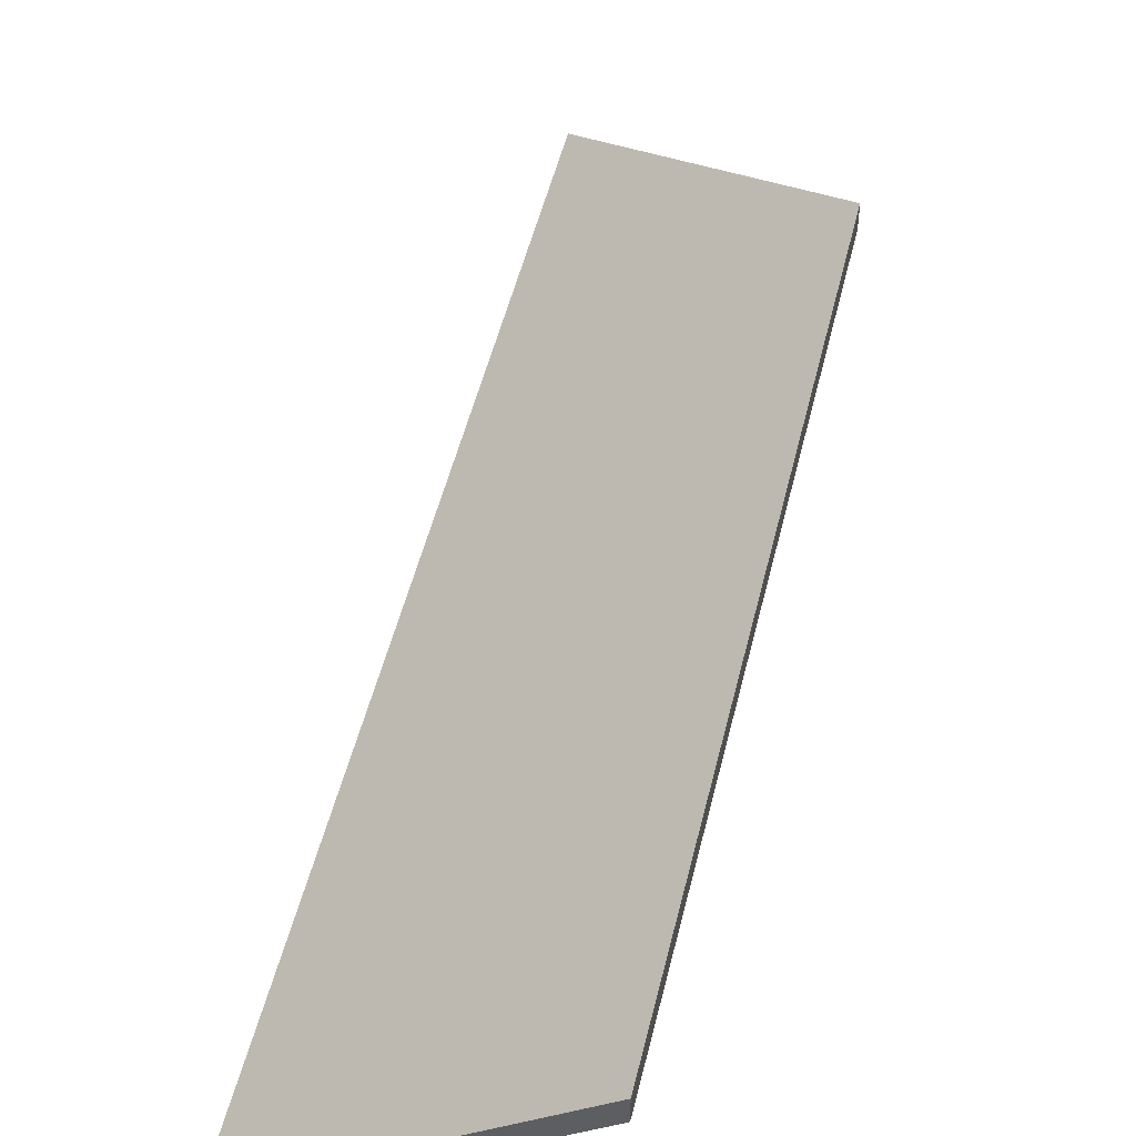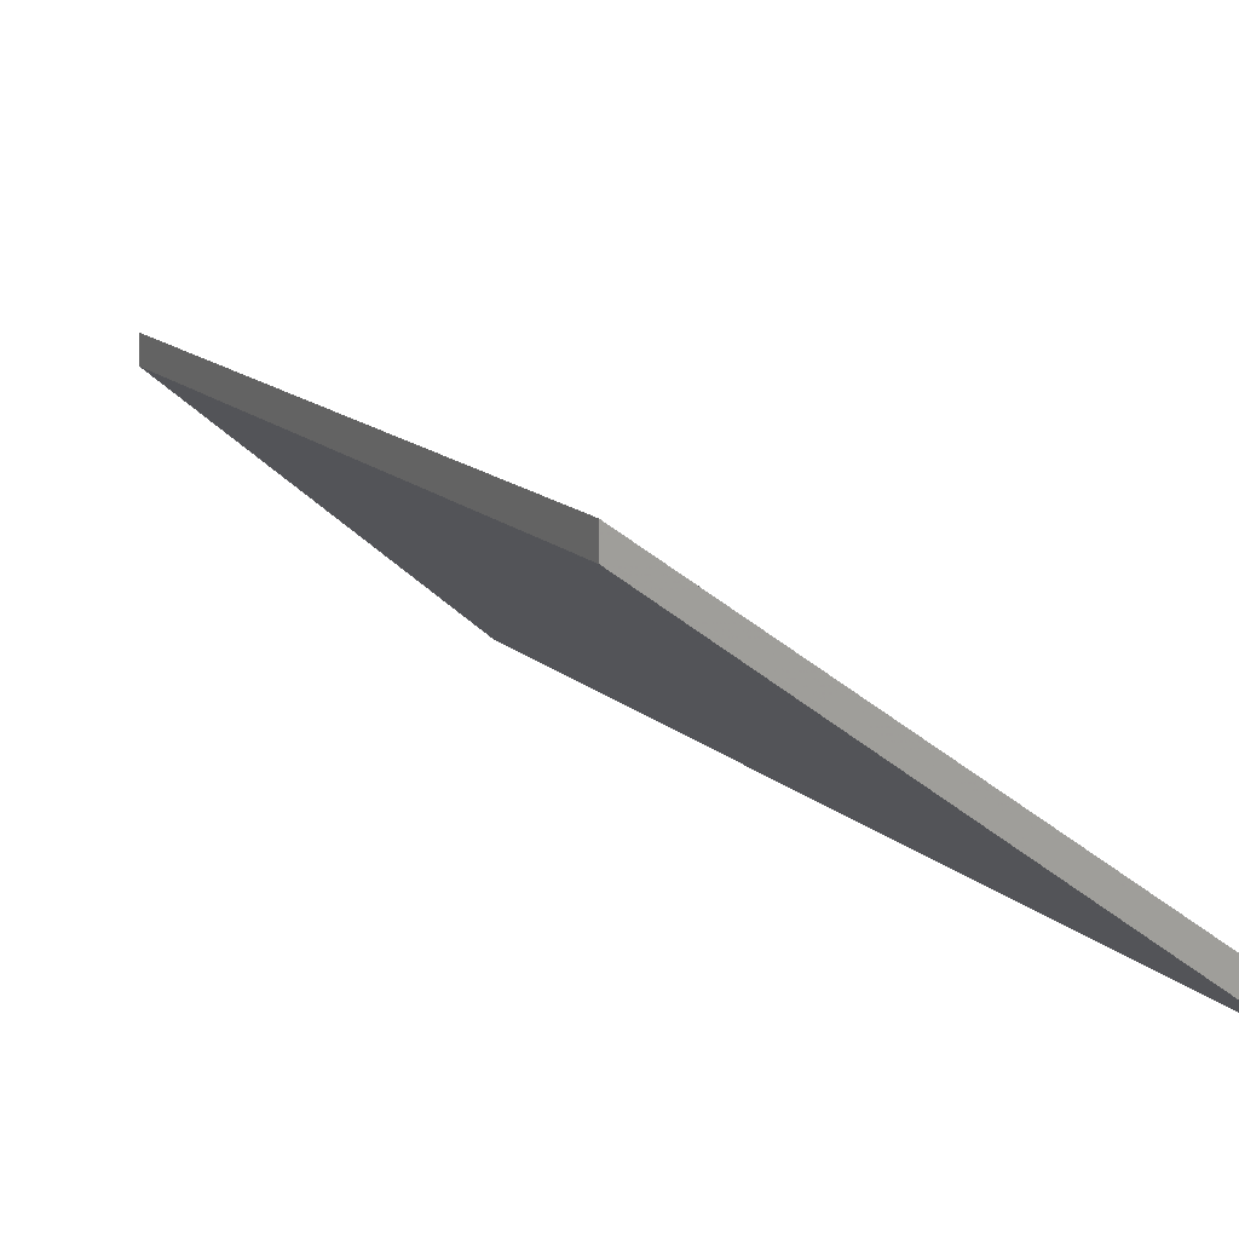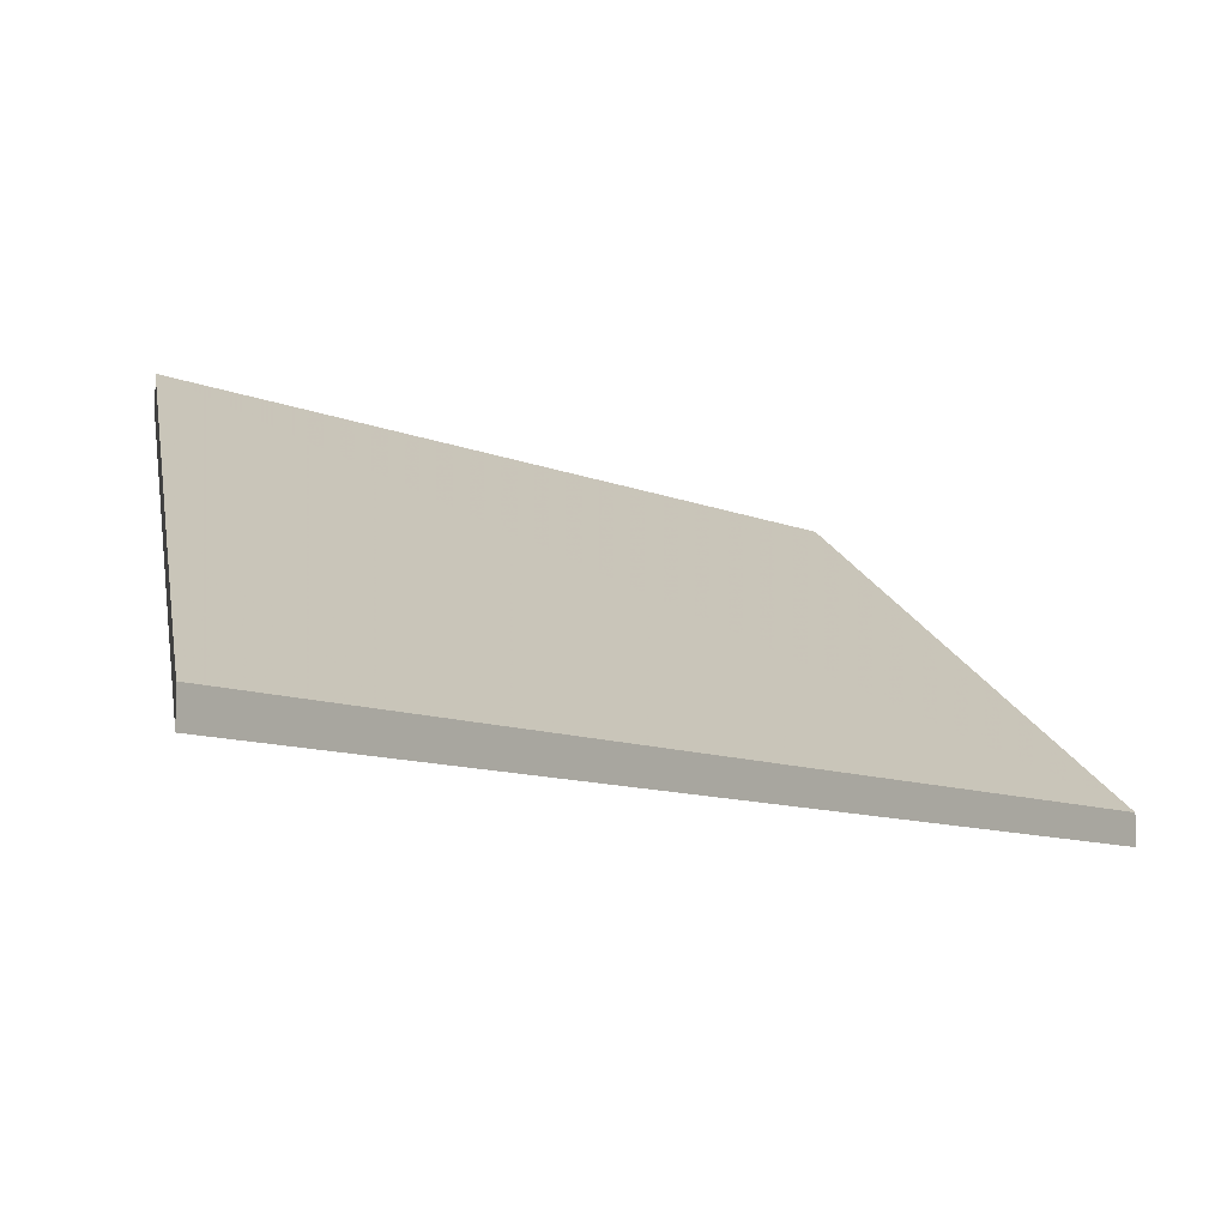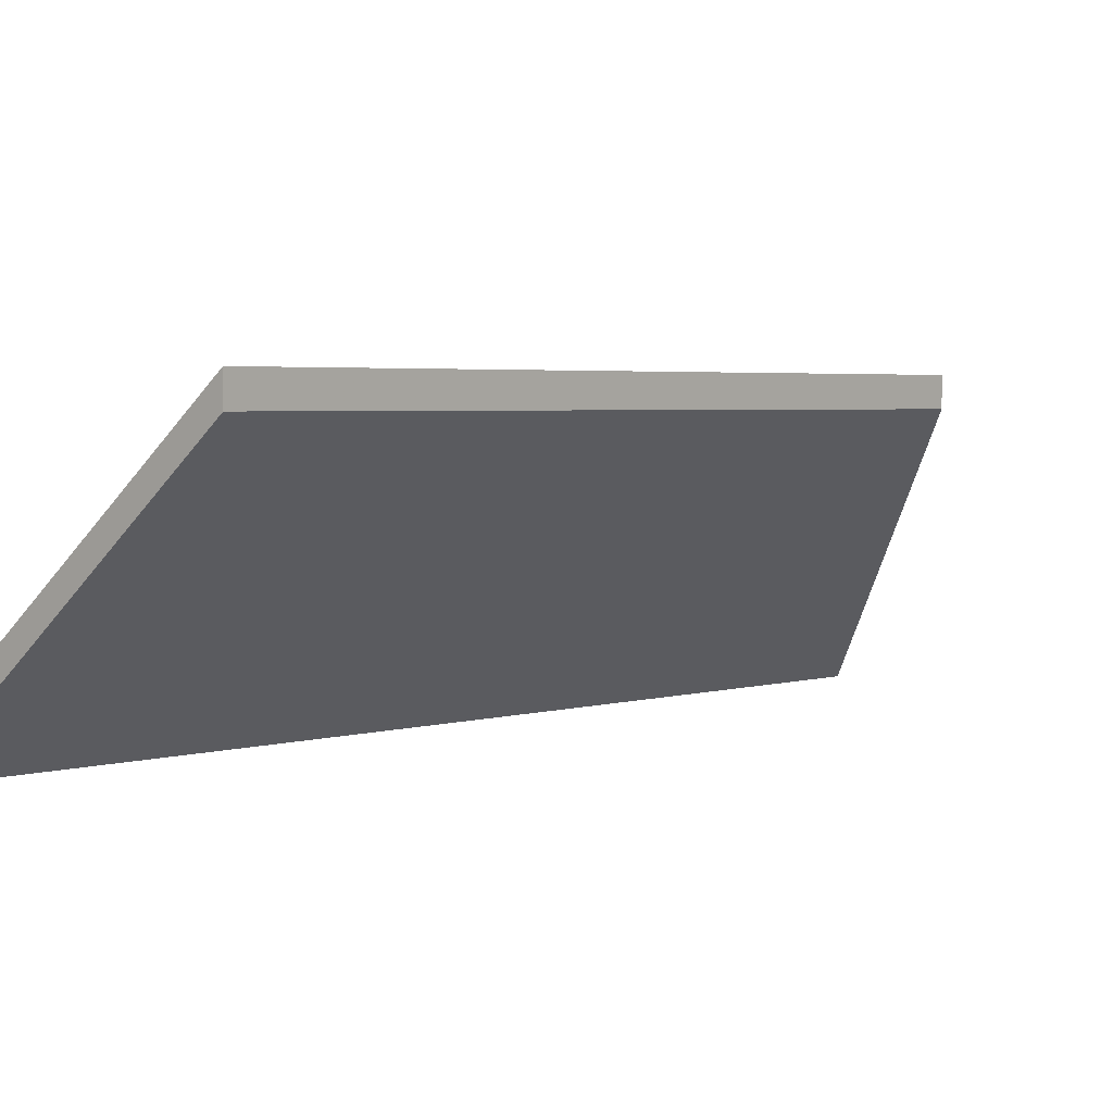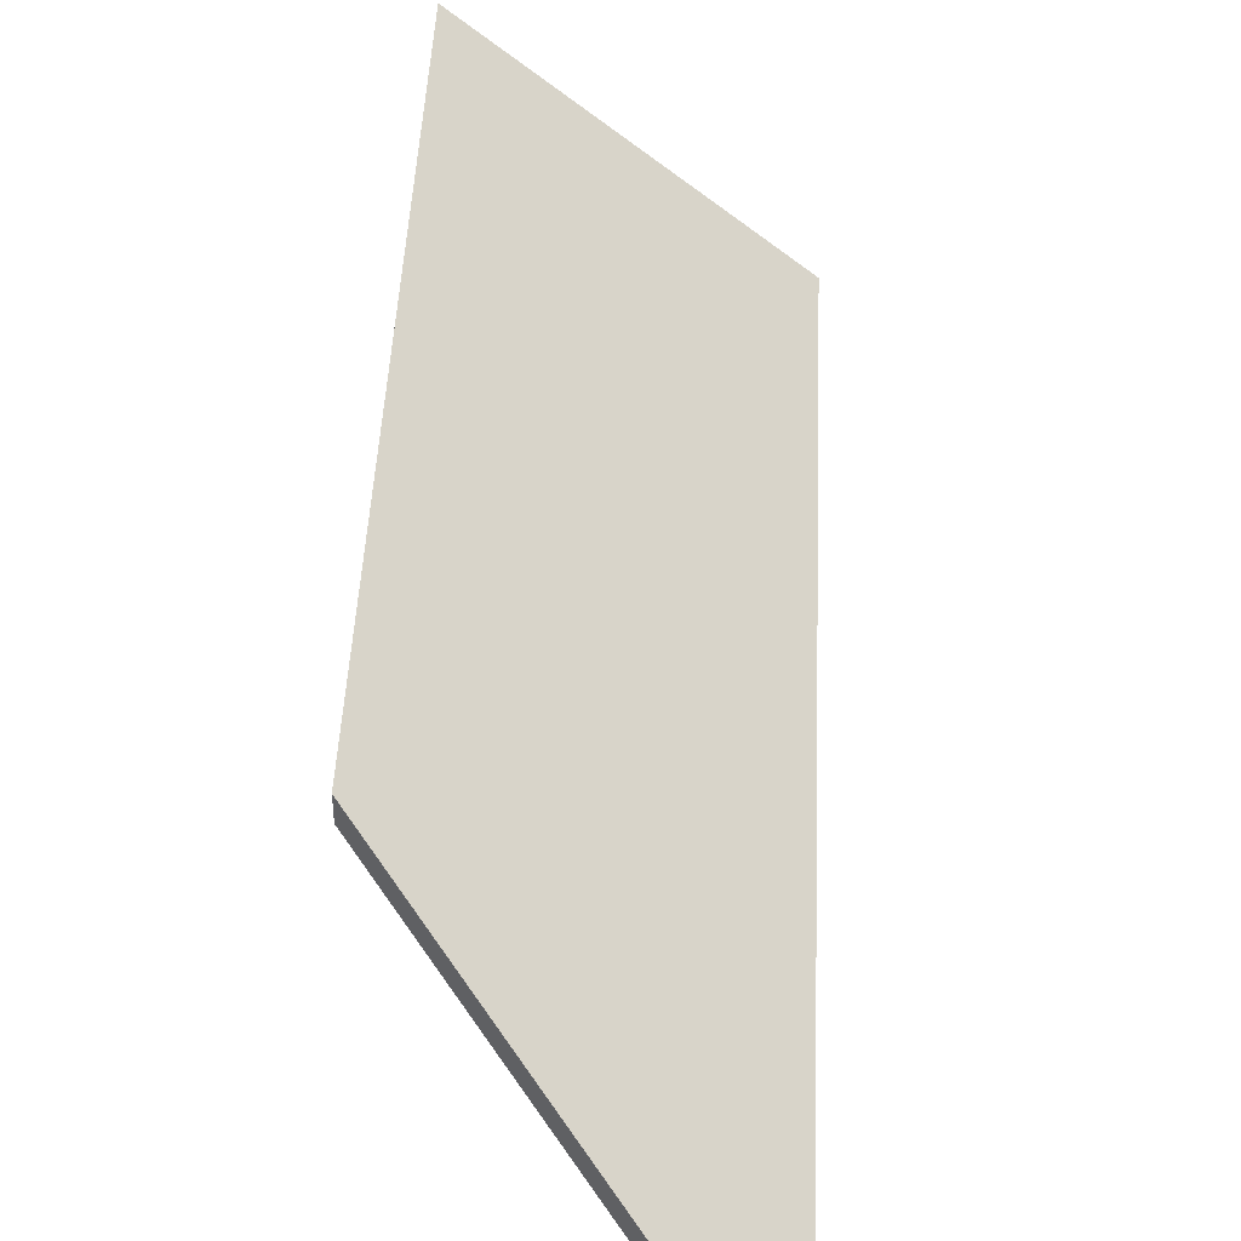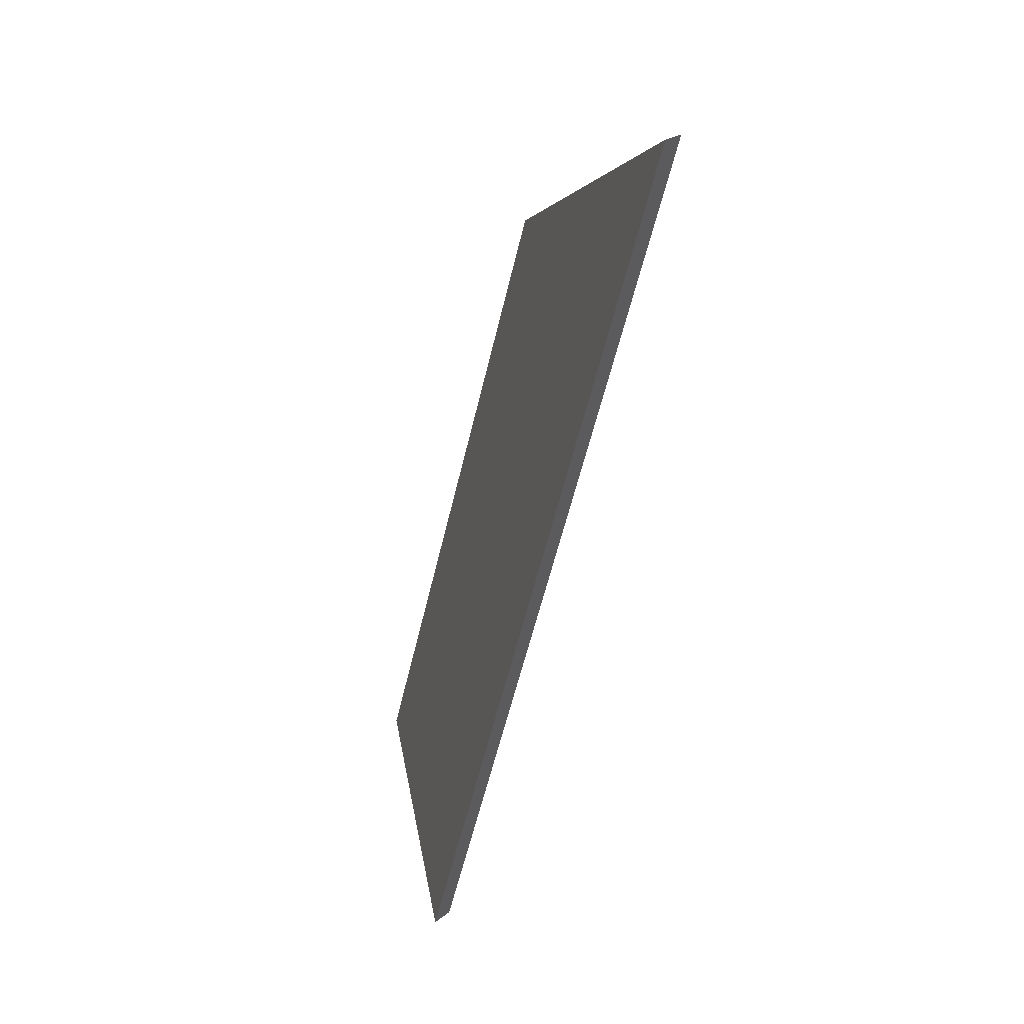
<metadata>
{"format":"obj","ext":"obj","renderer":"f3d","projection":"perspective","resolution":1024,"background":"white","views":[{"elev":49.5,"azim":-150.1,"up":"+Y"},{"elev":13.3,"azim":-10.1,"up":"+Y"},{"elev":-7.7,"azim":52.2,"up":"+Y"},{"elev":2.8,"azim":-124.4,"up":"+Y"},{"elev":45.1,"azim":19.1,"up":"+Y"},{"elev":24.0,"azim":38.9,"up":"+Z"}]}
</metadata>
<code>
v 4.332 -0.1311 -4.331
v 4.306 -0.1086 -4.324
v 4.327 -0.1086 -4.255
v 4.361 -0.1311 -4.237
v 4.332 -0.1335 -4.331
v 4.361 -0.1335 -4.237
v 4.327 -0.1111 -4.255
v 4.306 -0.1111 -4.324
v 4.361 -0.1335 -4.237
v 4.332 -0.1335 -4.331
v 4.332 -0.1311 -4.331
v 4.361 -0.1311 -4.237
v 4.327 -0.1111 -4.255
v 4.361 -0.1335 -4.237
v 4.361 -0.1311 -4.237
v 4.327 -0.1086 -4.255
v 4.306 -0.1111 -4.324
v 4.327 -0.1111 -4.255
v 4.327 -0.1086 -4.255
v 4.306 -0.1086 -4.324
v 4.332 -0.1335 -4.331
v 4.306 -0.1111 -4.324
v 4.306 -0.1086 -4.324
v 4.332 -0.1311 -4.331
f 1 2 3
f 1 3 4
f 5 6 7
f 5 7 8
f 9 10 11
f 9 11 12
f 13 14 15
f 13 15 16
f 17 18 19
f 17 19 20
f 21 22 23
f 21 23 24

</code>
